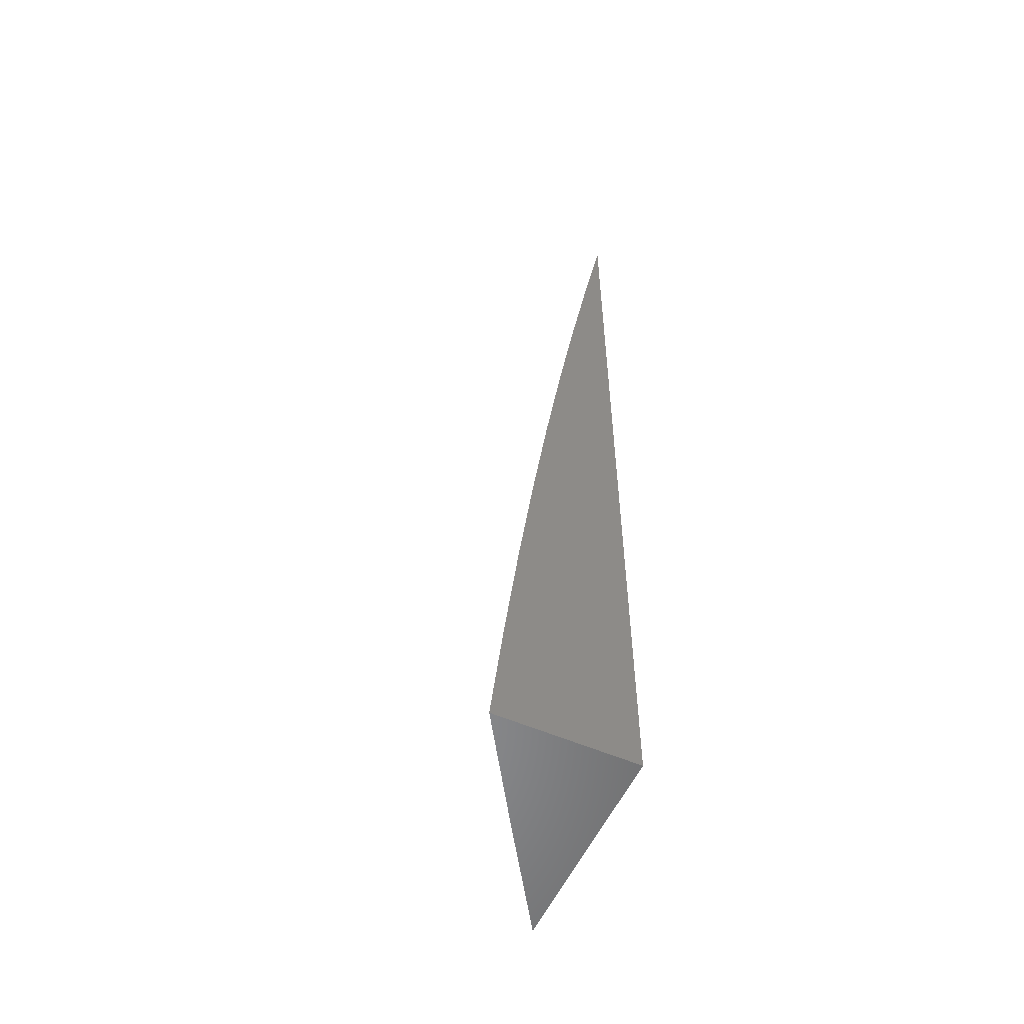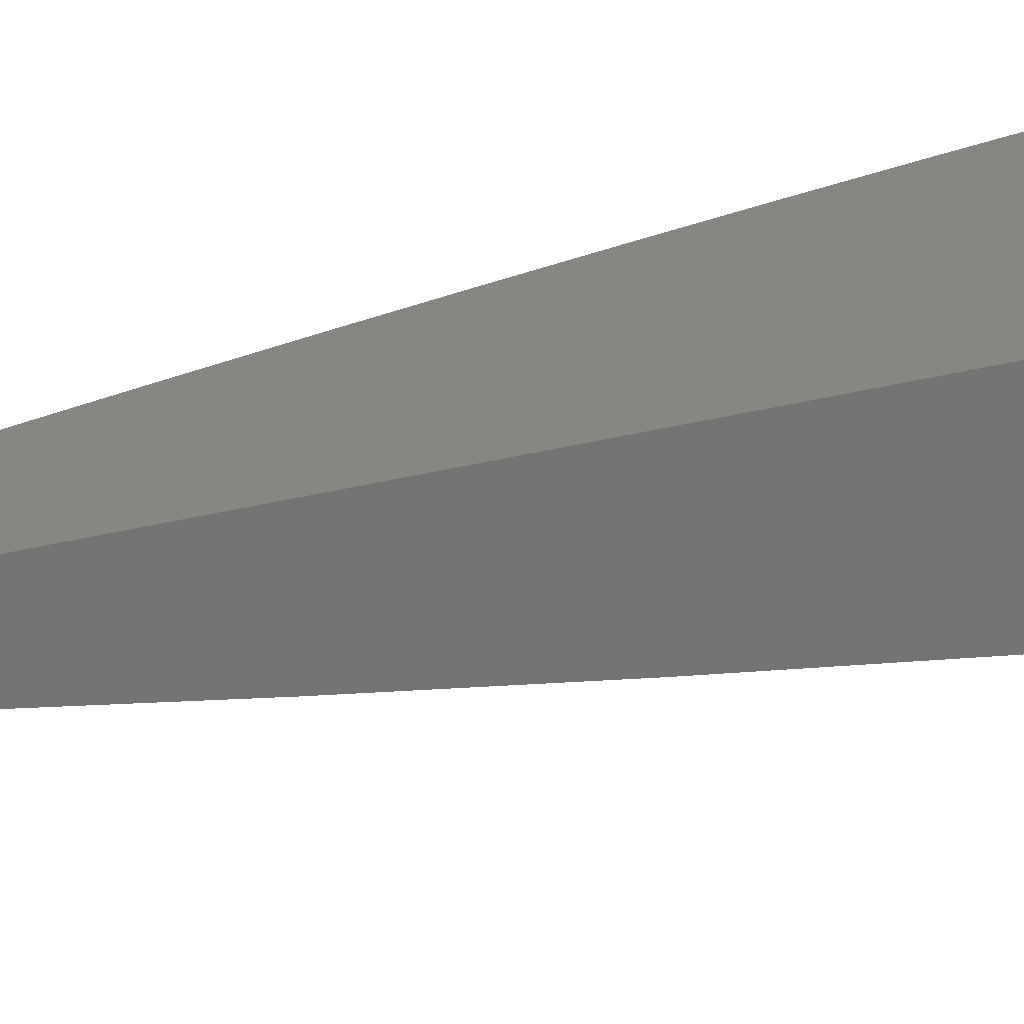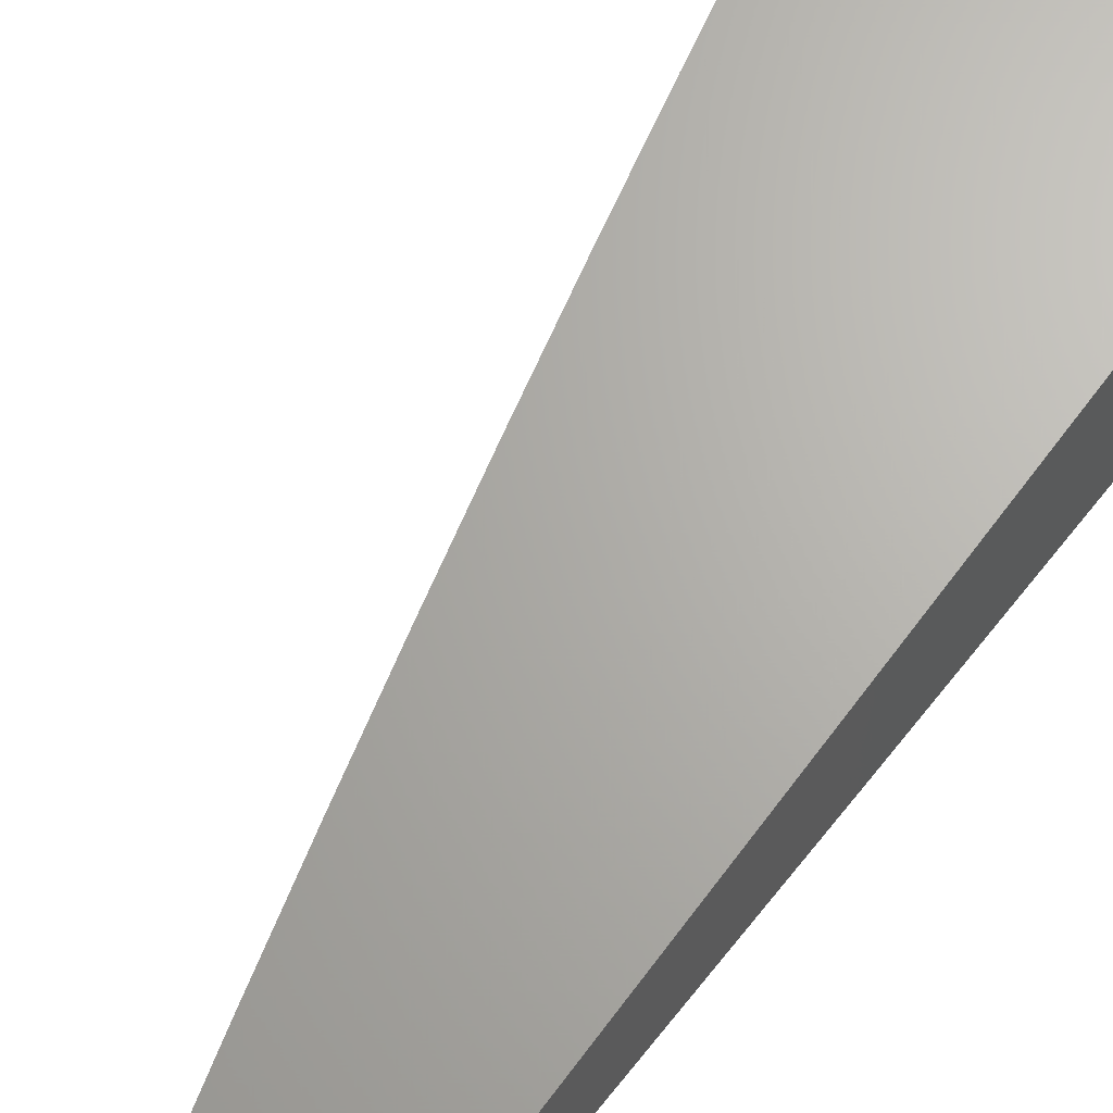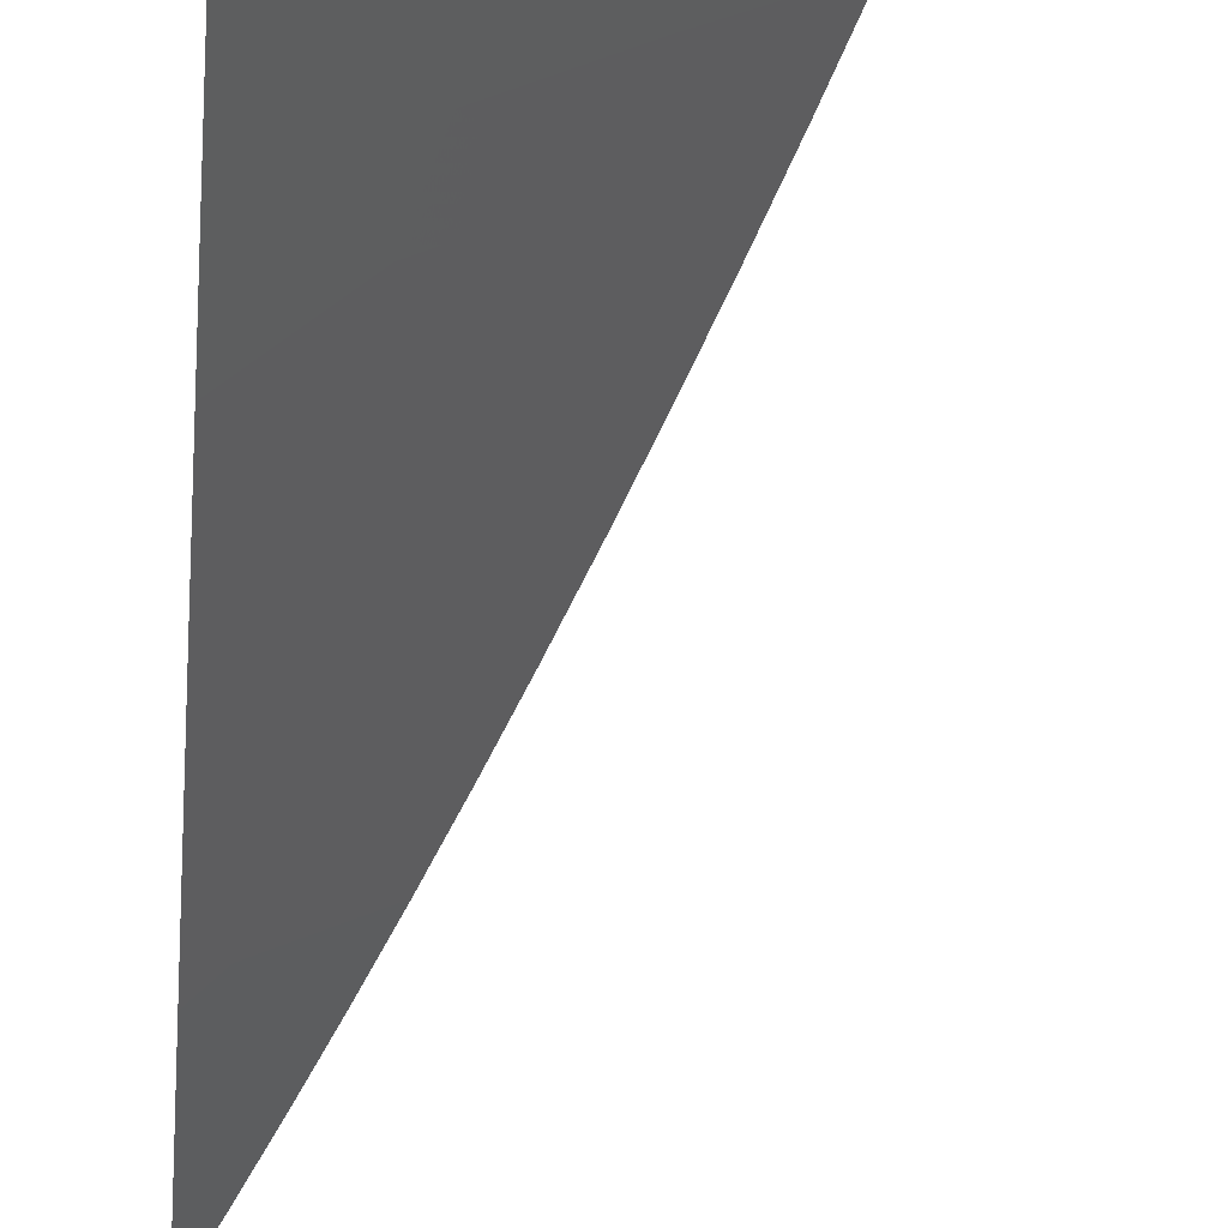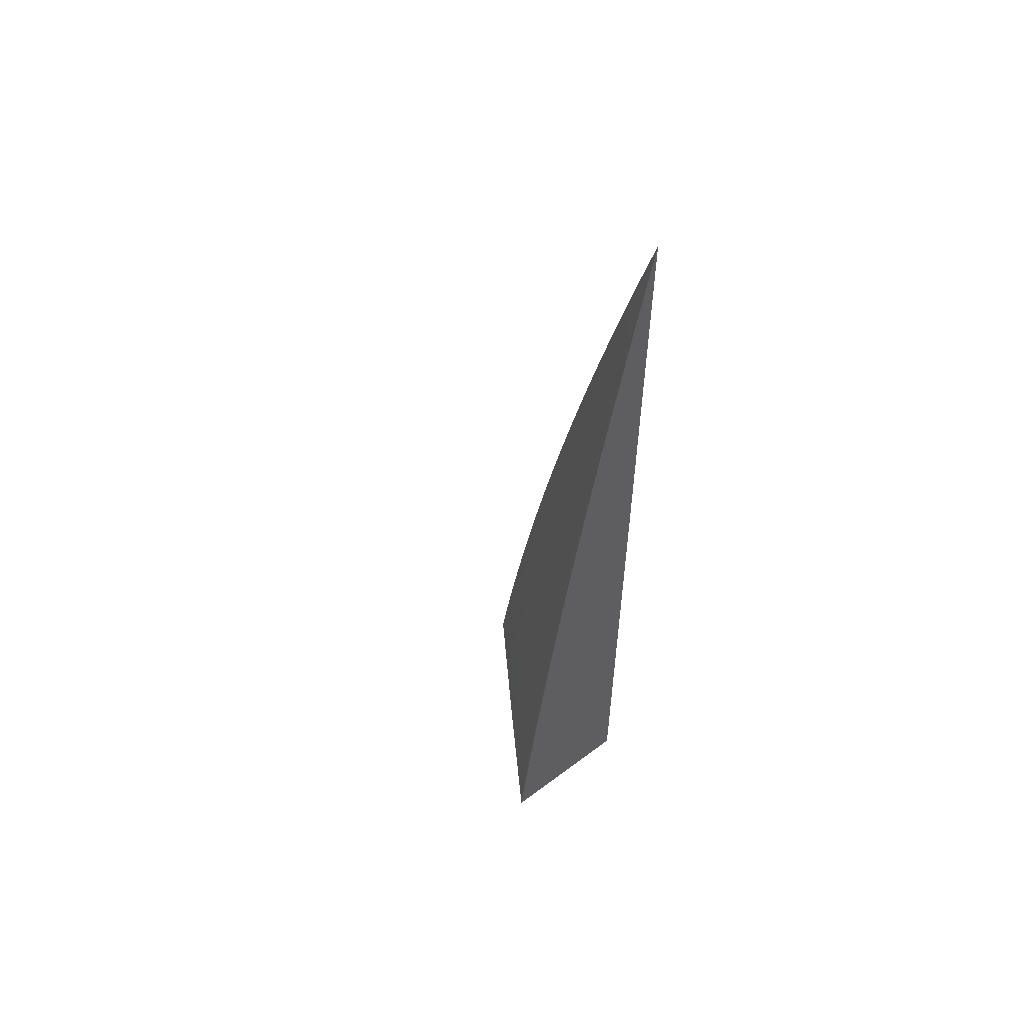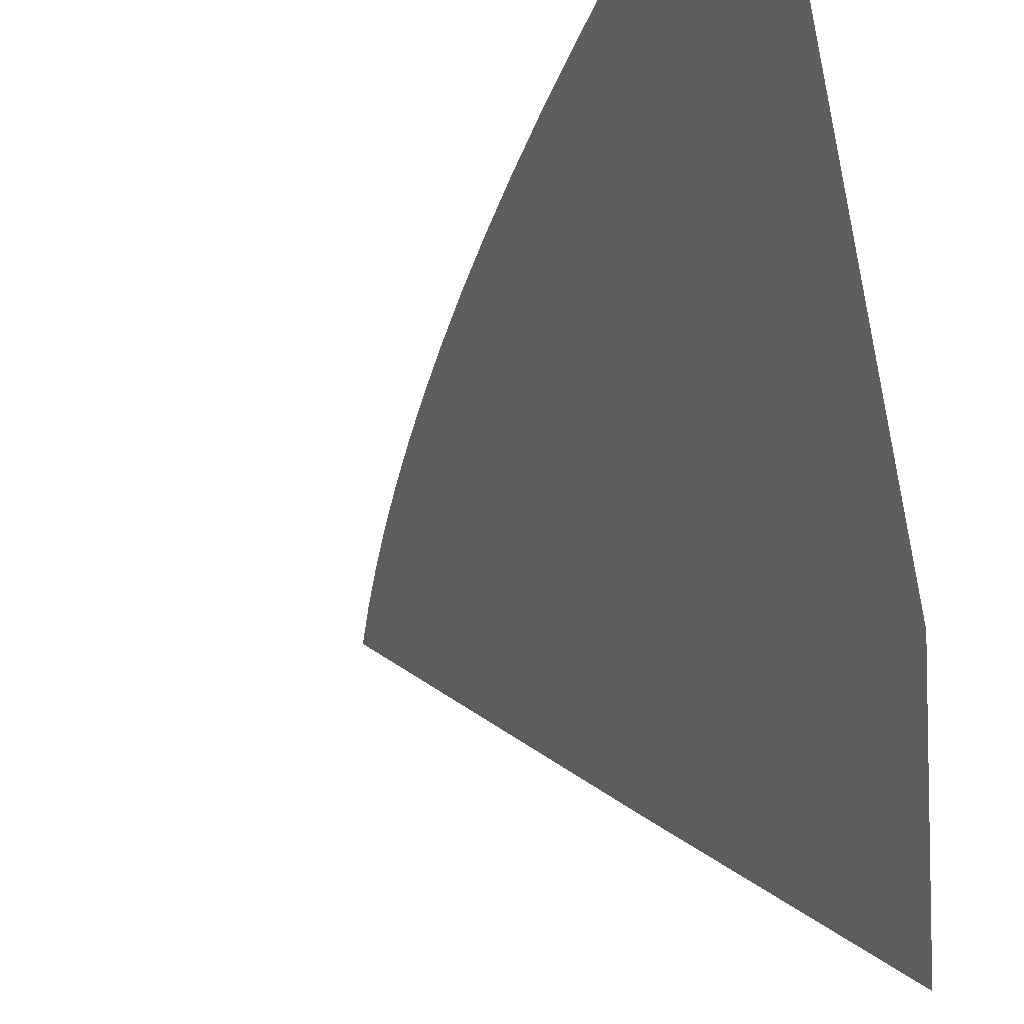
<metadata>
{"format":"stl","ext":"stl","renderer":"f3d","projection":"perspective","resolution":1024,"background":"white","views":[{"elev":-55.6,"azim":-114.5,"up":"+Y"},{"elev":23.6,"azim":-115.8,"up":"+Z"},{"elev":66.1,"azim":-143.8,"up":"+Z"},{"elev":-35.8,"azim":-3.7,"up":"+Z"},{"elev":57.1,"azim":-128.0,"up":"+Y"},{"elev":-14.2,"azim":-173.9,"up":"+Z"}]}
</metadata>
<code>
# stl→obj: 53 verts, 102 faces
v 6 1.788 -10
v 6.014 1.74 -10
v 6 1.69 -10.02
v 6.028 1.691 -10
v 6.042 1.642 -10
v 6.055 1.594 -10
v 6.012 1.58 -10.03
v 6 1.592 -10.04
v 6.067 1.545 -10
v 6.025 1.531 -10.03
v 6 1.494 -10.05
v 6.037 1.482 -10.03
v 6.006 1.422 -10.06
v 6.049 1.433 -10.03
v 6.017 1.374 -10.06
v 6.061 1.384 -10.03
v 6.028 1.325 -10.06
v 6.072 1.335 -10.03
v 6.039 1.276 -10.06
v 6.082 1.286 -10.03
v 6.049 1.228 -10.06
v 6.092 1.237 -10.03
v 6.058 1.179 -10.06
v 6.102 1.188 -10.03
v 6.068 1.131 -10.06
v 6.111 1.139 -10.03
v 6.076 1.082 -10.06
v 6.12 1.09 -10.03
v 6.085 1.034 -10.06
v 6.129 1.042 -10.03
v 6.091 1 -10.06
v 6.18 1 -10
v 6.172 1.05 -10
v 6.164 1.1 -10
v 6.154 1.15 -10
v 6.145 1.199 -10
v 6.135 1.249 -10
v 6.125 1.298 -10
v 6.114 1.348 -10
v 6.103 1.397 -10
v 6.091 1.446 -10
v 6.08 1.496 -10
v 6.041 1.027 -10.09
v 6 1 -10.12
v 6.032 1.075 -10.09
v 6 1.099 -10.11
v 6.024 1.123 -10.09
v 6.015 1.171 -10.09
v 6 1.198 -10.09
v 6.005 1.219 -10.09
v 6 1.297 -10.08
v 6 1.395 -10.07
v 6 1 -10
f 1 2 3
f 3 2 4
f 3 4 5
f 6 7 5
f 5 7 8
f 5 8 3
f 6 9 7
f 7 9 10
f 7 10 8
f 8 10 11
f 11 10 12
f 11 12 13
f 13 12 14
f 13 14 15
f 15 14 16
f 15 16 17
f 17 16 18
f 17 18 19
f 19 18 20
f 19 20 21
f 21 20 22
f 21 22 23
f 23 22 24
f 23 24 25
f 25 24 26
f 25 26 27
f 27 26 28
f 27 28 29
f 29 28 30
f 29 30 31
f 31 30 32
f 32 30 33
f 33 30 28
f 33 28 34
f 34 28 26
f 34 26 35
f 35 26 24
f 35 24 36
f 36 24 22
f 36 22 37
f 37 22 20
f 37 20 38
f 38 20 18
f 38 18 39
f 39 18 16
f 39 16 40
f 40 16 14
f 40 14 41
f 41 14 12
f 41 12 42
f 42 12 10
f 42 10 9
f 29 31 43
f 43 31 44
f 43 44 45
f 45 44 46
f 45 46 47
f 47 46 48
f 47 48 23
f 23 48 21
f 46 49 48
f 48 49 50
f 48 50 21
f 21 50 19
f 49 51 50
f 50 51 19
f 19 51 17
f 17 51 52
f 17 52 15
f 15 52 13
f 52 11 13
f 47 23 25
f 45 47 25
f 45 25 27
f 43 45 27
f 43 27 29
f 44 31 53
f 53 31 32
f 32 33 53
f 53 33 34
f 53 34 35
f 35 36 53
f 53 36 37
f 53 37 38
f 38 39 53
f 53 39 40
f 53 40 41
f 41 42 53
f 53 42 9
f 53 9 6
f 6 5 53
f 53 5 4
f 53 4 2
f 2 1 53
f 1 3 53
f 53 3 8
f 53 8 11
f 11 52 53
f 53 52 51
f 53 51 49
f 49 46 53
f 53 46 44

</code>
